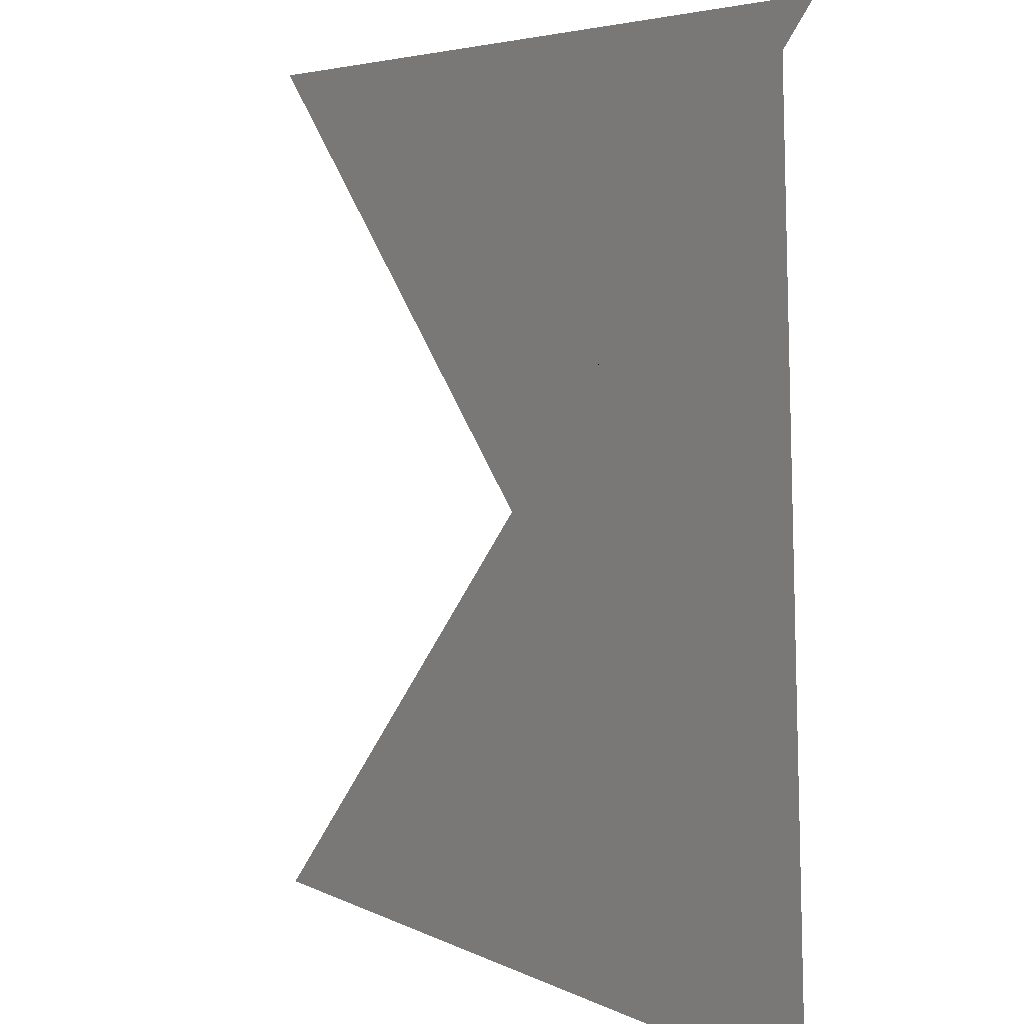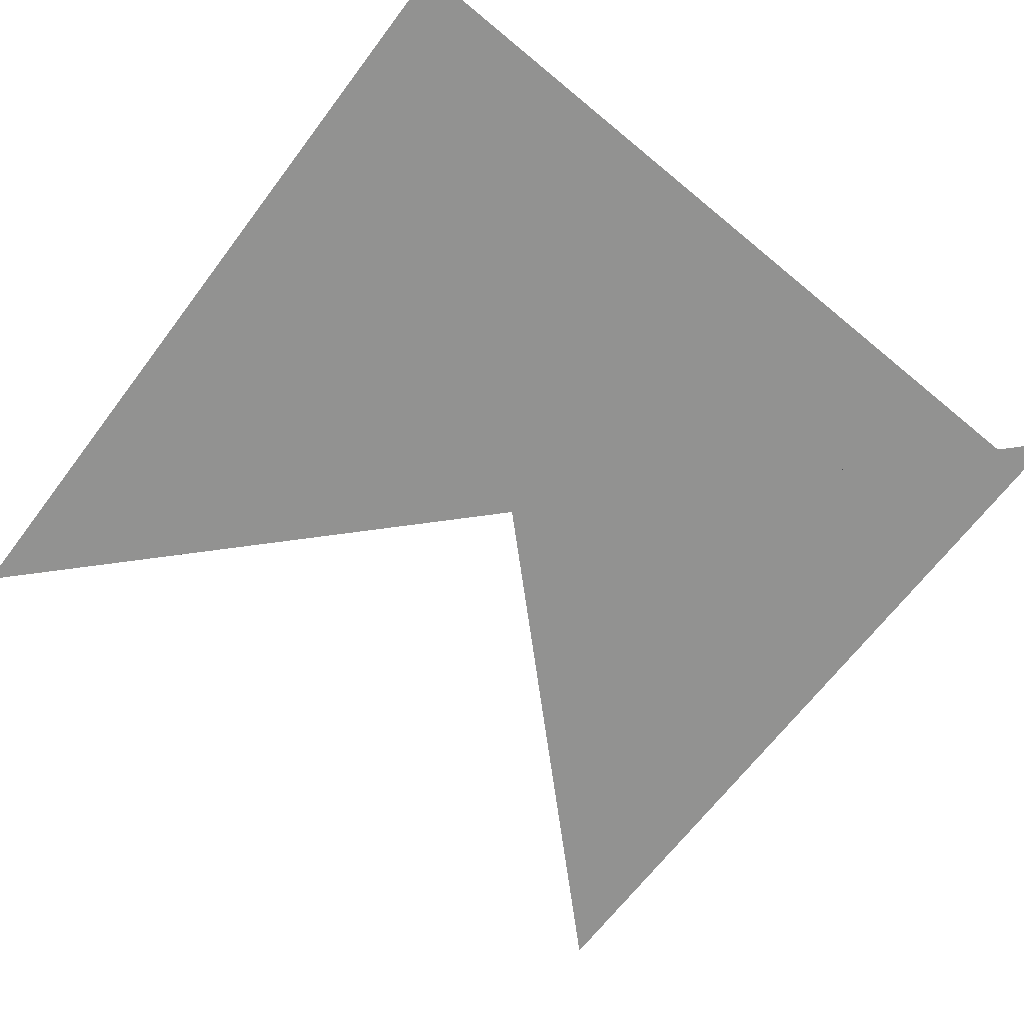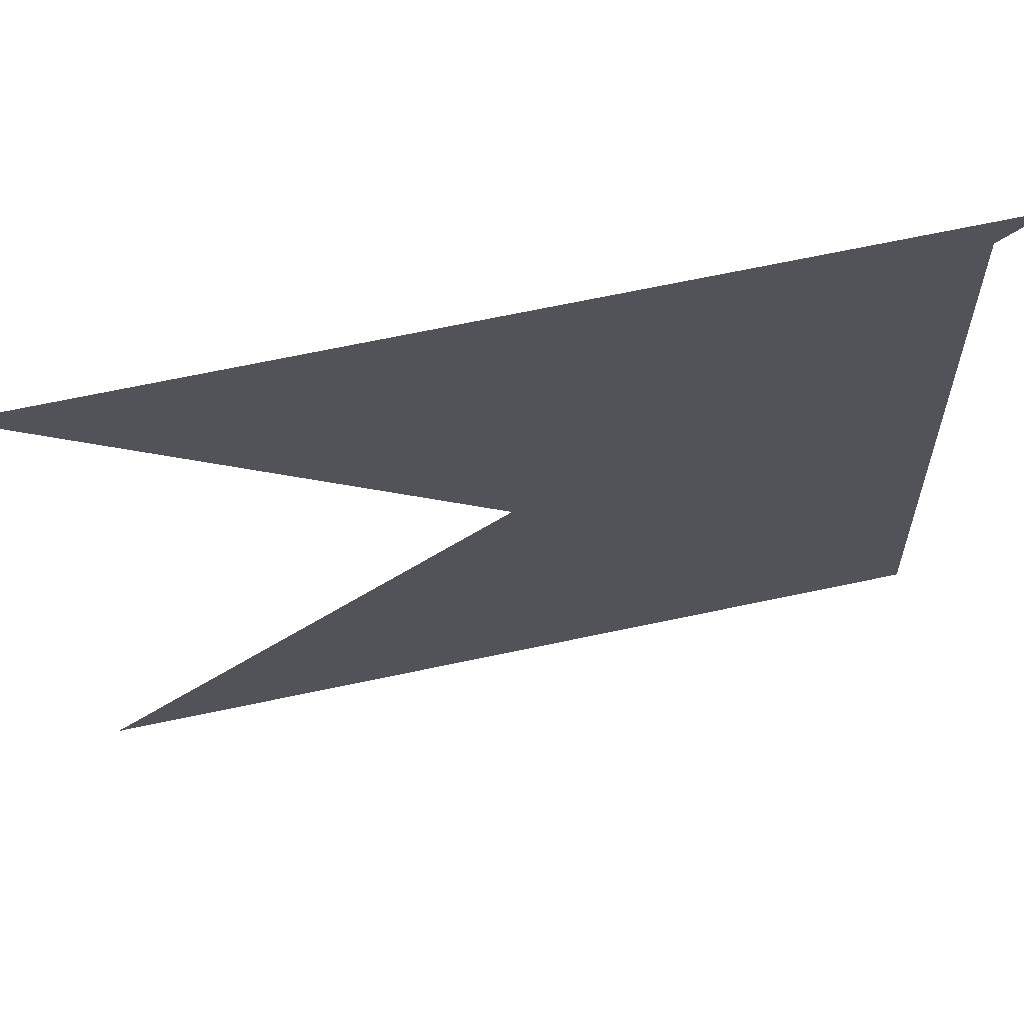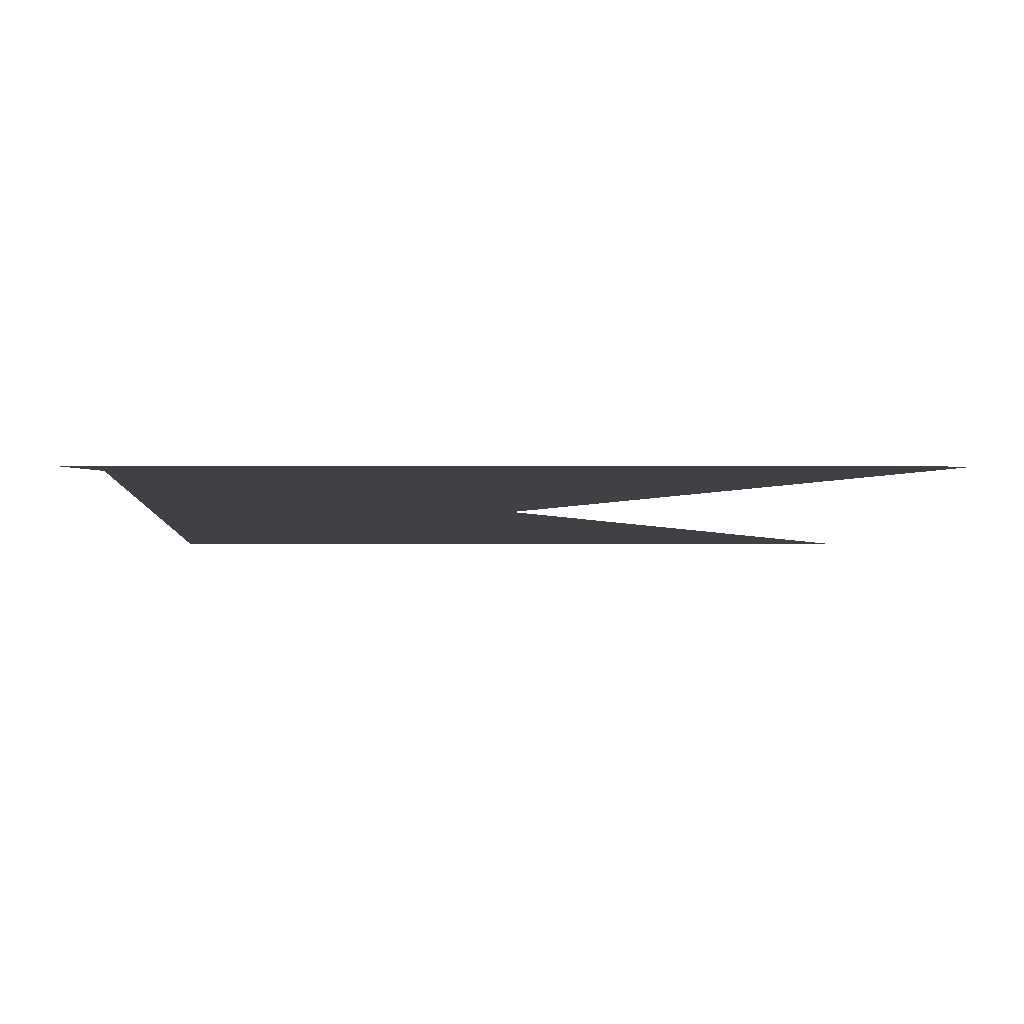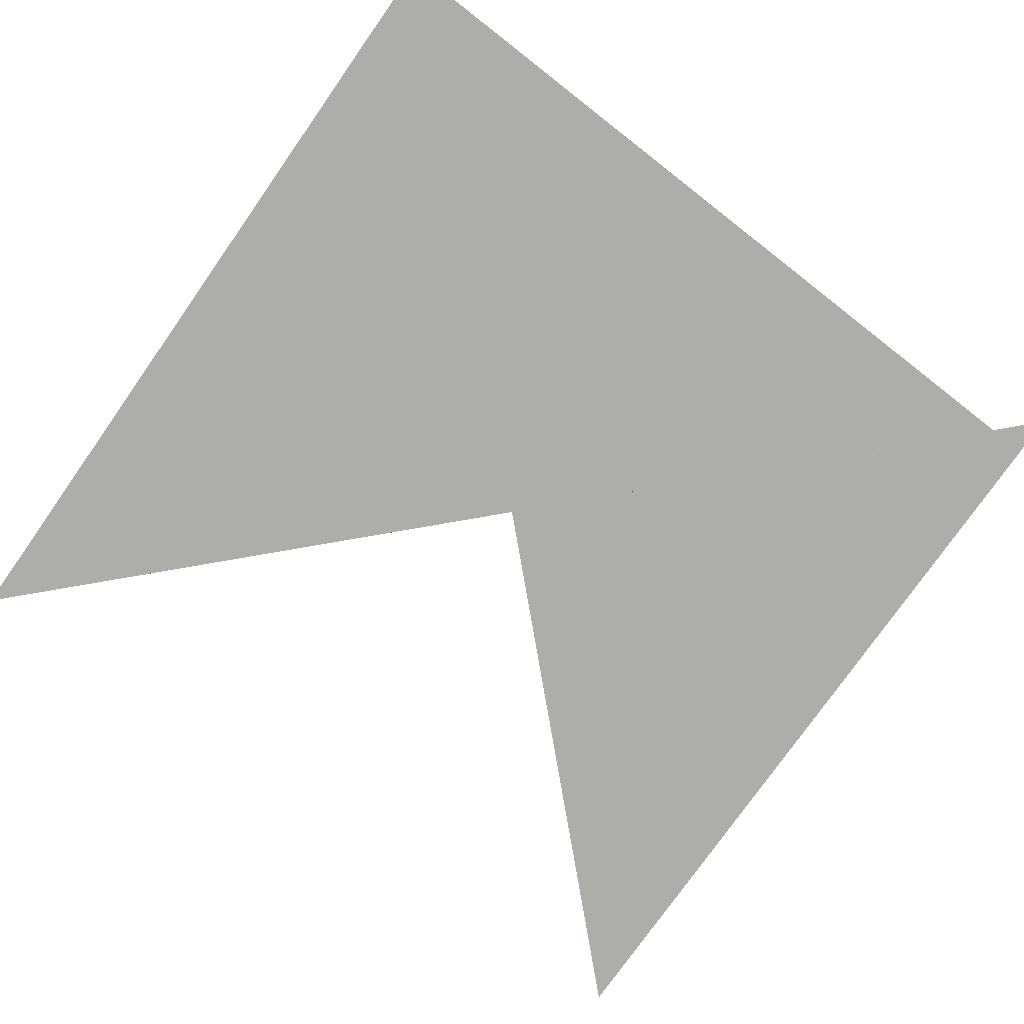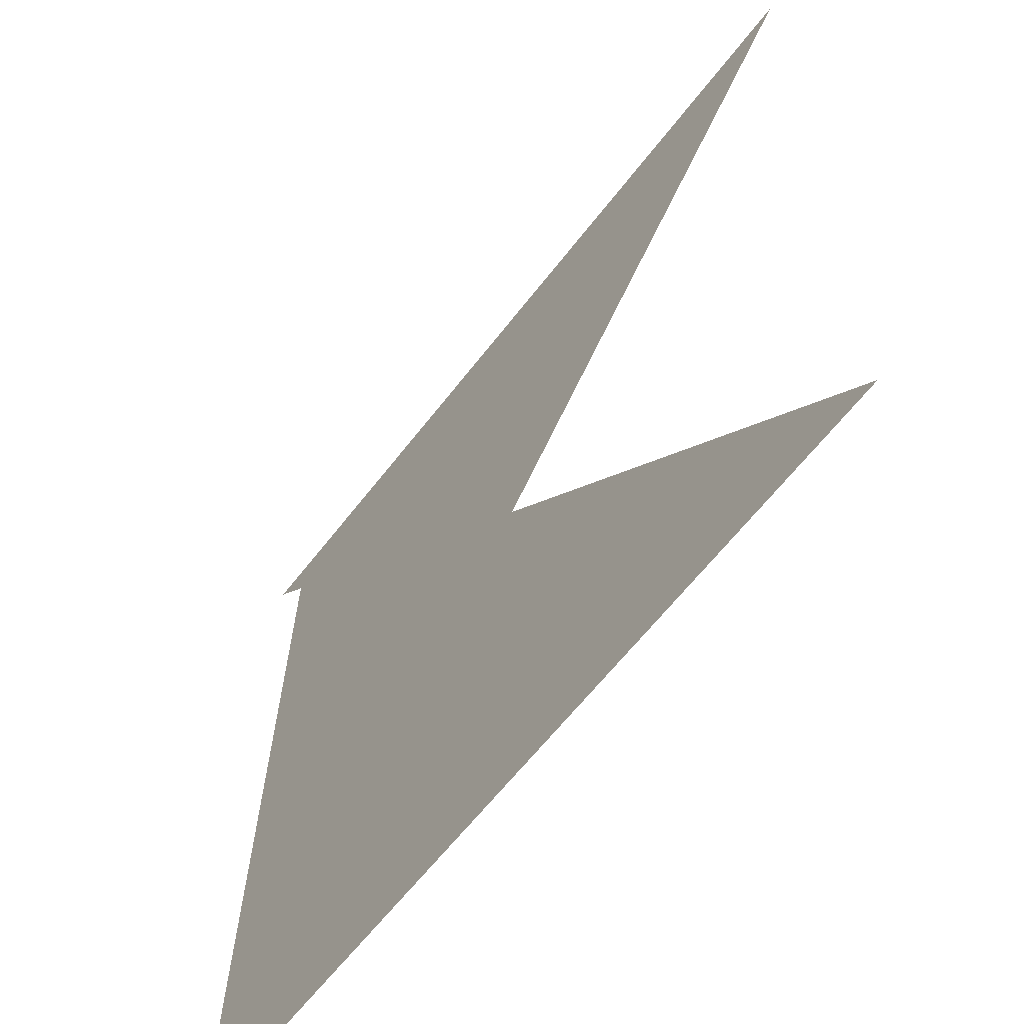
<metadata>
{"format":"obj","ext":"obj","renderer":"f3d","projection":"perspective","resolution":1024,"background":"white","views":[{"elev":4.8,"azim":57.1,"up":"+Y"},{"elev":-66.2,"azim":53.0,"up":"+Z"},{"elev":69.4,"azim":-11.9,"up":"+Y"},{"elev":-5.7,"azim":179.6,"up":"+Z"},{"elev":-77.1,"azim":54.9,"up":"+Z"},{"elev":-61.3,"azim":-127.2,"up":"+Y"}]}
</metadata>
<code>
v 0.5 0.5 0
v -0.5 0.5 0
v 0.5 -0.5 0
v -0.5 -0.5 0
v 0 0 0
v 0 -0.5 0
v 0 0 0
v 0 0.5 0
v 0.25 0.25 0
v 0.25 0.5 0
v -0.25 -0.5 0
v -0.25 -0.25 0
v 0.25 -0.25 0
v 0.25 -0.5 0
v -0.25 0.5 0
v -0.25 0.25 0
v 0.375 0.375 0
v 0.375 0.5 0
v 0.125 0.125 0
v 0.125 0.5 0
v -0.375 -0.5 0
v -0.375 -0.375 0
v -0.125 -0.5 0
v -0.125 -0.125 0
v 0.375 -0.375 0
v 0.375 -0.5 0
v 0.125 -0.125 0
v 0.125 -0.5 0
v -0.375 0.5 0
v -0.375 0.375 0
v -0.125 0.5 0
v -0.125 0.125 0
v 0.4375 0.4375 0
v 0.4375 0.5 0
v 0.3125 0.3125 0
v 0.3125 0.5 0
v 0.0625 0.0625 0
v 0.1875 0.1875 0
v 0.0625 0.5 0
v 0.1875 0.5 0
v -0.4375 -0.5 0
v -0.4375 -0.4375 0
v -0.3125 -0.5 0
v -0.3125 -0.3125 0
v -0.0625 -0.5 0
v -0.1875 -0.5 0
v -0.0625 -0.0625 0
v -0.1875 -0.1875 0
v 0.4375 -0.4375 0
v 0.4375 -0.5 0
v 0.3125 -0.3125 0
v 0.3125 -0.5 0
v 0.0625 -0.0625 0
v 0.1875 -0.1875 0
v 0.0625 -0.5 0
v 0.1875 -0.5 0
v -0.4375 0.5 0
v -0.4375 0.4375 0
v -0.3125 0.5 0
v -0.3125 0.3125 0
v -0.0625 0.5 0
v -0.1875 0.5 0
v -0.0625 0.0625 0
v -0.1875 0.1875 0
v 0.4688 0.4688 0
v 0.4688 0.5 0
v 0.4062 0.4062 0
v 0.4062 0.5 0
v 0.2812 0.2812 0
v 0.3438 0.3438 0
v 0.2812 0.5 0
v 0.3438 0.5 0
v 0.03125 0.03125 0
v 0.09375 0.09375 0
v 0.2188 0.2188 0
v 0.1562 0.1562 0
v 0.03125 0.5 0
v 0.09375 0.5 0
v 0.2188 0.5 0
v 0.1562 0.5 0
v -0.4688 -0.5 0
v -0.4688 -0.4688 0
v -0.4062 -0.5 0
v -0.4062 -0.4062 0
v -0.2812 -0.5 0
v -0.3438 -0.5 0
v -0.2812 -0.2812 0
v -0.3438 -0.3438 0
v -0.03125 -0.5 0
v -0.09375 -0.5 0
v -0.2188 -0.5 0
v -0.1562 -0.5 0
v -0.03125 -0.03125 0
v -0.09375 -0.09375 0
v -0.2188 -0.2188 0
v -0.1562 -0.1562 0
v 0.4688 -0.4688 0
v 0.4688 -0.5 0
v 0.4062 -0.4062 0
v 0.4062 -0.5 0
v 0.2812 -0.2812 0
v 0.3438 -0.3438 0
v 0.2812 -0.5 0
v 0.3438 -0.5 0
v 0.03125 -0.03125 0
v 0.09375 -0.09375 0
v 0.2188 -0.2188 0
v 0.1562 -0.1562 0
v 0.03125 -0.5 0
v 0.09375 -0.5 0
v 0.2188 -0.5 0
v 0.1562 -0.5 0
v -0.4688 0.5 0
v -0.4688 0.4688 0
v -0.4062 0.5 0
v -0.4062 0.4062 0
v -0.2812 0.5 0
v -0.3438 0.5 0
v -0.2812 0.2812 0
v -0.3438 0.3438 0
v -0.03125 0.5 0
v -0.09375 0.5 0
v -0.2188 0.5 0
v -0.1562 0.5 0
v -0.03125 0.03125 0
v -0.09375 0.09375 0
v -0.2188 0.2188 0
v -0.1562 0.1562 0
v 0.4844 0.4844 0
v 0.4844 0.5 0
v 0.4531 0.4531 0
v 0.4531 0.5 0
v 0.3906 0.3906 0
v 0.4219 0.4219 0
v 0.3906 0.5 0
v 0.4219 0.5 0
v 0.2656 0.2656 0
v 0.2969 0.2969 0
v 0.3594 0.3594 0
v 0.3281 0.3281 0
v 0.2656 0.5 0
v 0.2969 0.5 0
v 0.3594 0.5 0
v 0.3281 0.5 0
v 0.01562 0.01562 0
v 0.04688 0.04688 0
v 0.1094 0.1094 0
v 0.07812 0.07812 0
v 0.2344 0.2344 0
v 0.2031 0.2031 0
v 0.1406 0.1406 0
v 0.1719 0.1719 0
v 0.01562 0.5 0
v 0.04688 0.5 0
v 0.1094 0.5 0
v 0.07812 0.5 0
v 0.2344 0.5 0
v 0.2031 0.5 0
v 0.1406 0.5 0
v 0.1719 0.5 0
v -0.4844 -0.5 0
v -0.4844 -0.4844 0
v -0.4531 -0.5 0
v -0.4531 -0.4531 0
v -0.3906 -0.5 0
v -0.4219 -0.5 0
v -0.3906 -0.3906 0
v -0.4219 -0.4219 0
v -0.2656 -0.5 0
v -0.2969 -0.5 0
v -0.3594 -0.5 0
v -0.3281 -0.5 0
v -0.2656 -0.2656 0
v -0.2969 -0.2969 0
v -0.3594 -0.3594 0
v -0.3281 -0.3281 0
v -0.01562 -0.5 0
v -0.04688 -0.5 0
v -0.1094 -0.5 0
v -0.07812 -0.5 0
v -0.2344 -0.5 0
v -0.2031 -0.5 0
v -0.1406 -0.5 0
v -0.1719 -0.5 0
v -0.01562 -0.01562 0
v -0.04688 -0.04688 0
v -0.1094 -0.1094 0
v -0.07812 -0.07812 0
v -0.2344 -0.2344 0
v -0.2031 -0.2031 0
v -0.1406 -0.1406 0
v -0.1719 -0.1719 0
v 0.4844 -0.4844 0
v 0.4844 -0.5 0
v 0.4531 -0.4531 0
v 0.4531 -0.5 0
v 0.3906 -0.3906 0
v 0.4219 -0.4219 0
v 0.3906 -0.5 0
v 0.4219 -0.5 0
v 0.2656 -0.2656 0
v 0.2969 -0.2969 0
v 0.3594 -0.3594 0
v 0.3281 -0.3281 0
v 0.2656 -0.5 0
v 0.2969 -0.5 0
v 0.3594 -0.5 0
v 0.3281 -0.5 0
v 0.01562 -0.01562 0
v 0.04688 -0.04688 0
v 0.1094 -0.1094 0
v 0.07812 -0.07812 0
v 0.2344 -0.2344 0
v 0.2031 -0.2031 0
v 0.1406 -0.1406 0
v 0.1719 -0.1719 0
v 0.01562 -0.5 0
v 0.04688 -0.5 0
v 0.1094 -0.5 0
v 0.07812 -0.5 0
v 0.2344 -0.5 0
v 0.2031 -0.5 0
v 0.1406 -0.5 0
v 0.1719 -0.5 0
v -0.4844 0.5 0
v -0.4844 0.4844 0
v -0.4531 0.5 0
v -0.4531 0.4531 0
v -0.3906 0.5 0
v -0.4219 0.5 0
v -0.3906 0.3906 0
v -0.4219 0.4219 0
v -0.2656 0.5 0
v -0.2969 0.5 0
v -0.3594 0.5 0
v -0.3281 0.5 0
v -0.2656 0.2656 0
v -0.2969 0.2969 0
v -0.3594 0.3594 0
v -0.3281 0.3281 0
v -0.01562 0.5 0
v -0.04688 0.5 0
v -0.1094 0.5 0
v -0.07812 0.5 0
v -0.2344 0.5 0
v -0.2031 0.5 0
v -0.1406 0.5 0
v -0.1719 0.5 0
v -0.01562 0.01562 0
v -0.04688 0.04688 0
v -0.1094 0.1094 0
v -0.07812 0.07812 0
v -0.2344 0.2344 0
v -0.2031 0.2031 0
v -0.1406 0.1406 0
v -0.1719 0.1719 0
f 131 65 129 1 130 66 132 34 136 68 135 18 143 72 144 36 142 71 141 10 157 79 158 40 160 80 159 20 155 78 156 39 154 77 153 8 241 121 242 61 244 122 243 31 247 124 248 62 246 123 245 15 233 117 234 59 236 118 235 29 229 115 230 57 227 113 225 2 226 114 228 58 232 116 231 30 239 120 240 60 238 119 237 16 253 127 254 64 256 128 255 32 251 126 252 63 250 125 249 7 209 105 210 53 212 106 211 27 215 108 216 54 214 107 213 13 201 101 202 51 204 102 203 25 197 99 198 49 195 97 193 3 194 98 196 50 200 100 199 26 207 104 208 52 206 103 205 14 221 111 222 56 224 112 223 28 219 110 220 55 218 109 217 6 177 89 178 45 180 90 179 23 183 92 184 46 182 91 181 11 169 85 170 43 172 86 171 21 165 83 166 41 163 81 161 4 162 82 164 42 168 84 167 22 175 88 176 44 174 87 173 12 189 95 190 48 192 96 191 24 187 94 188 47 186 93 185 5 145 73 146 37 148 74 147 19 151 76 152 38 150 75 149 9 137 69 138 35 140 70 139 17 133 67 134 33

</code>
